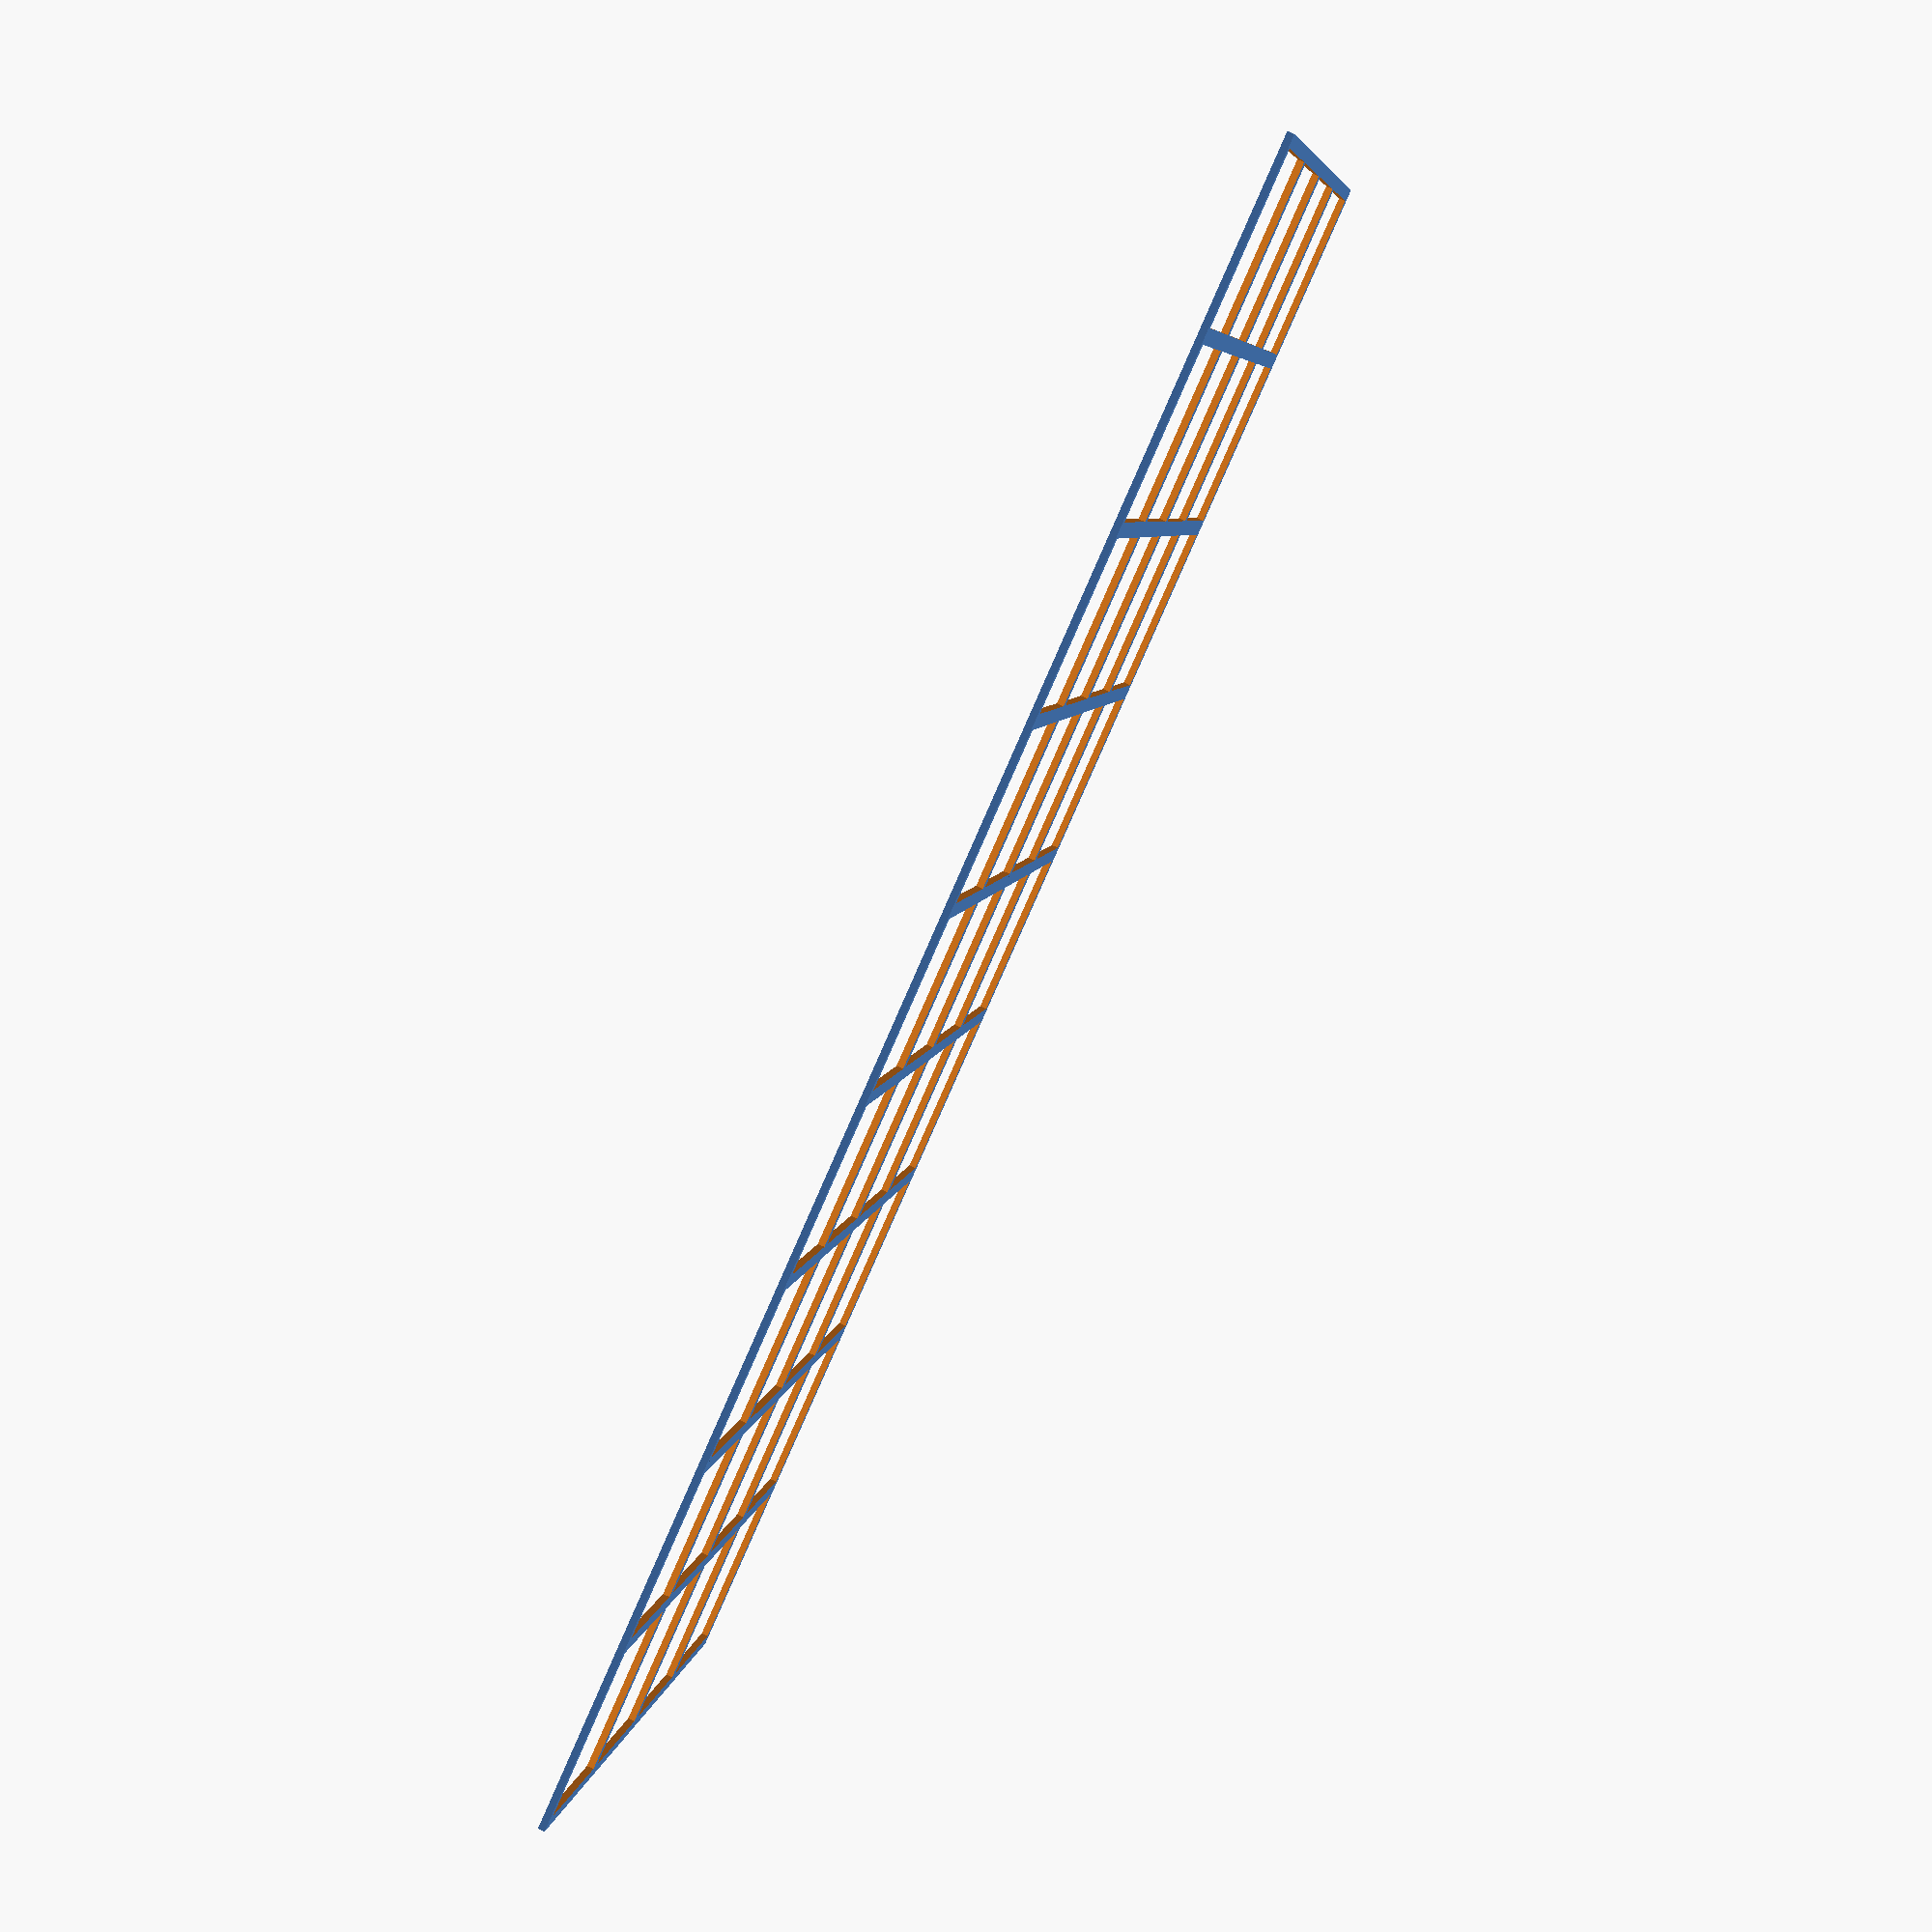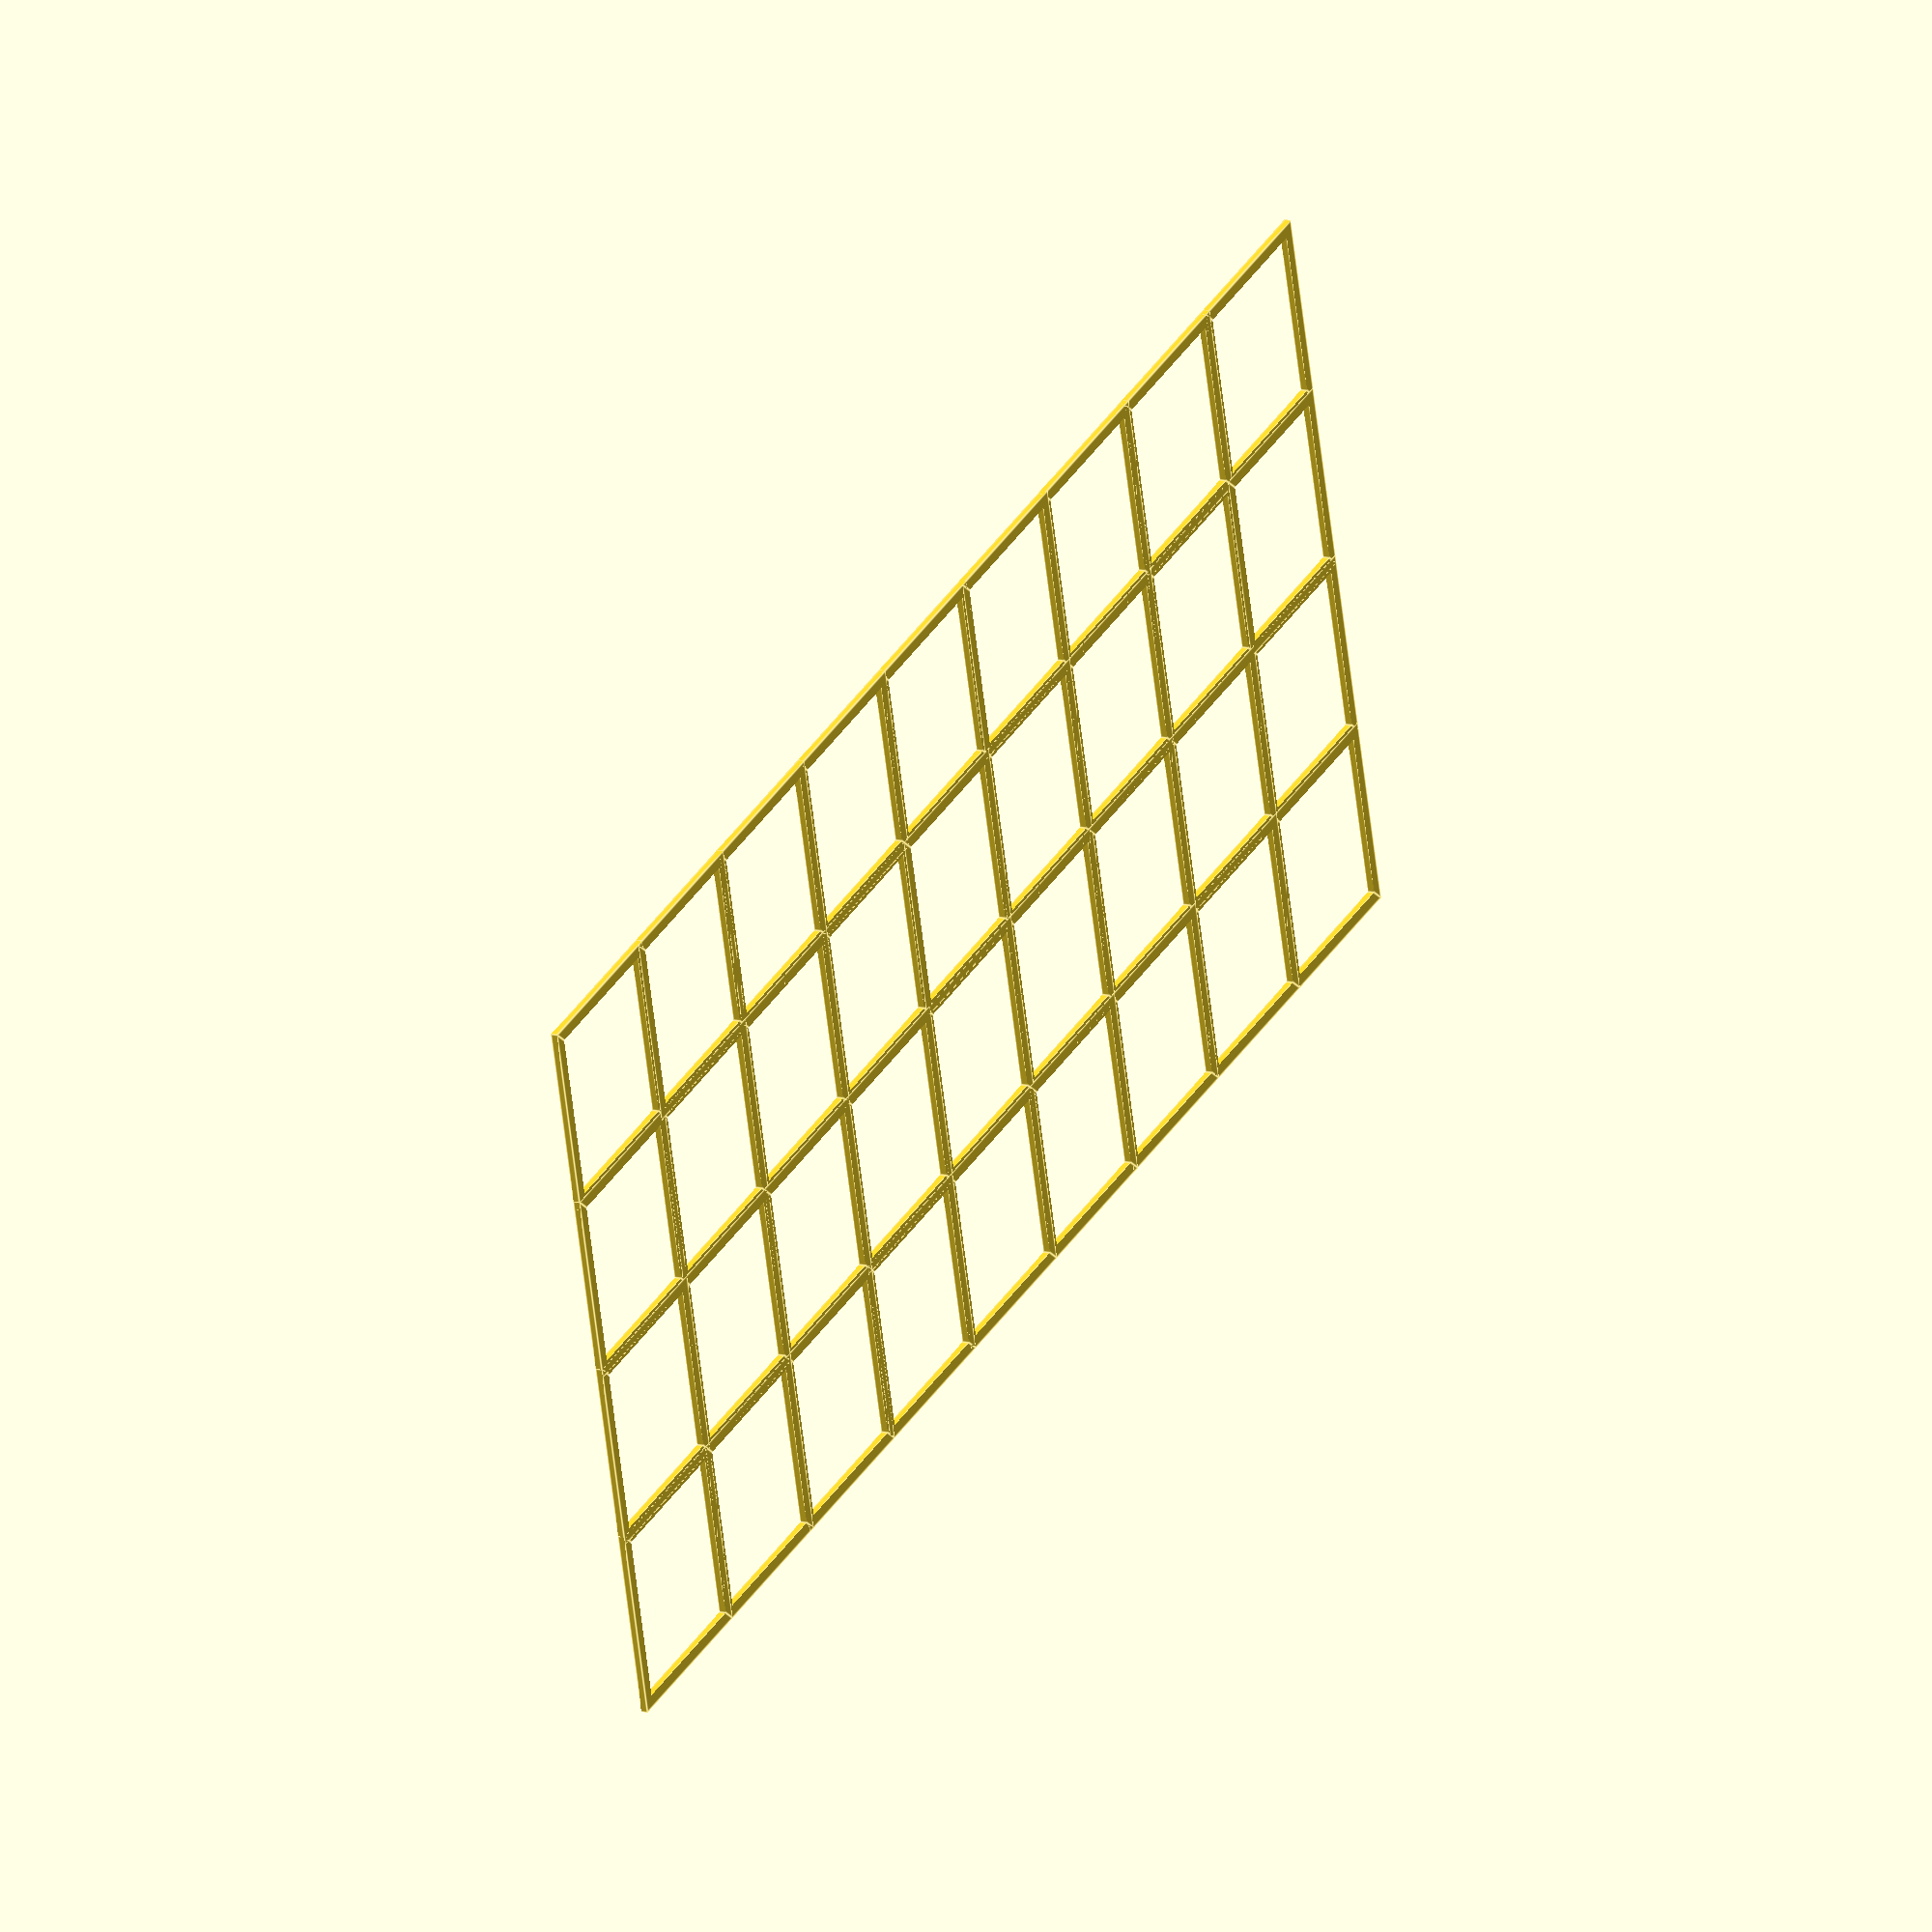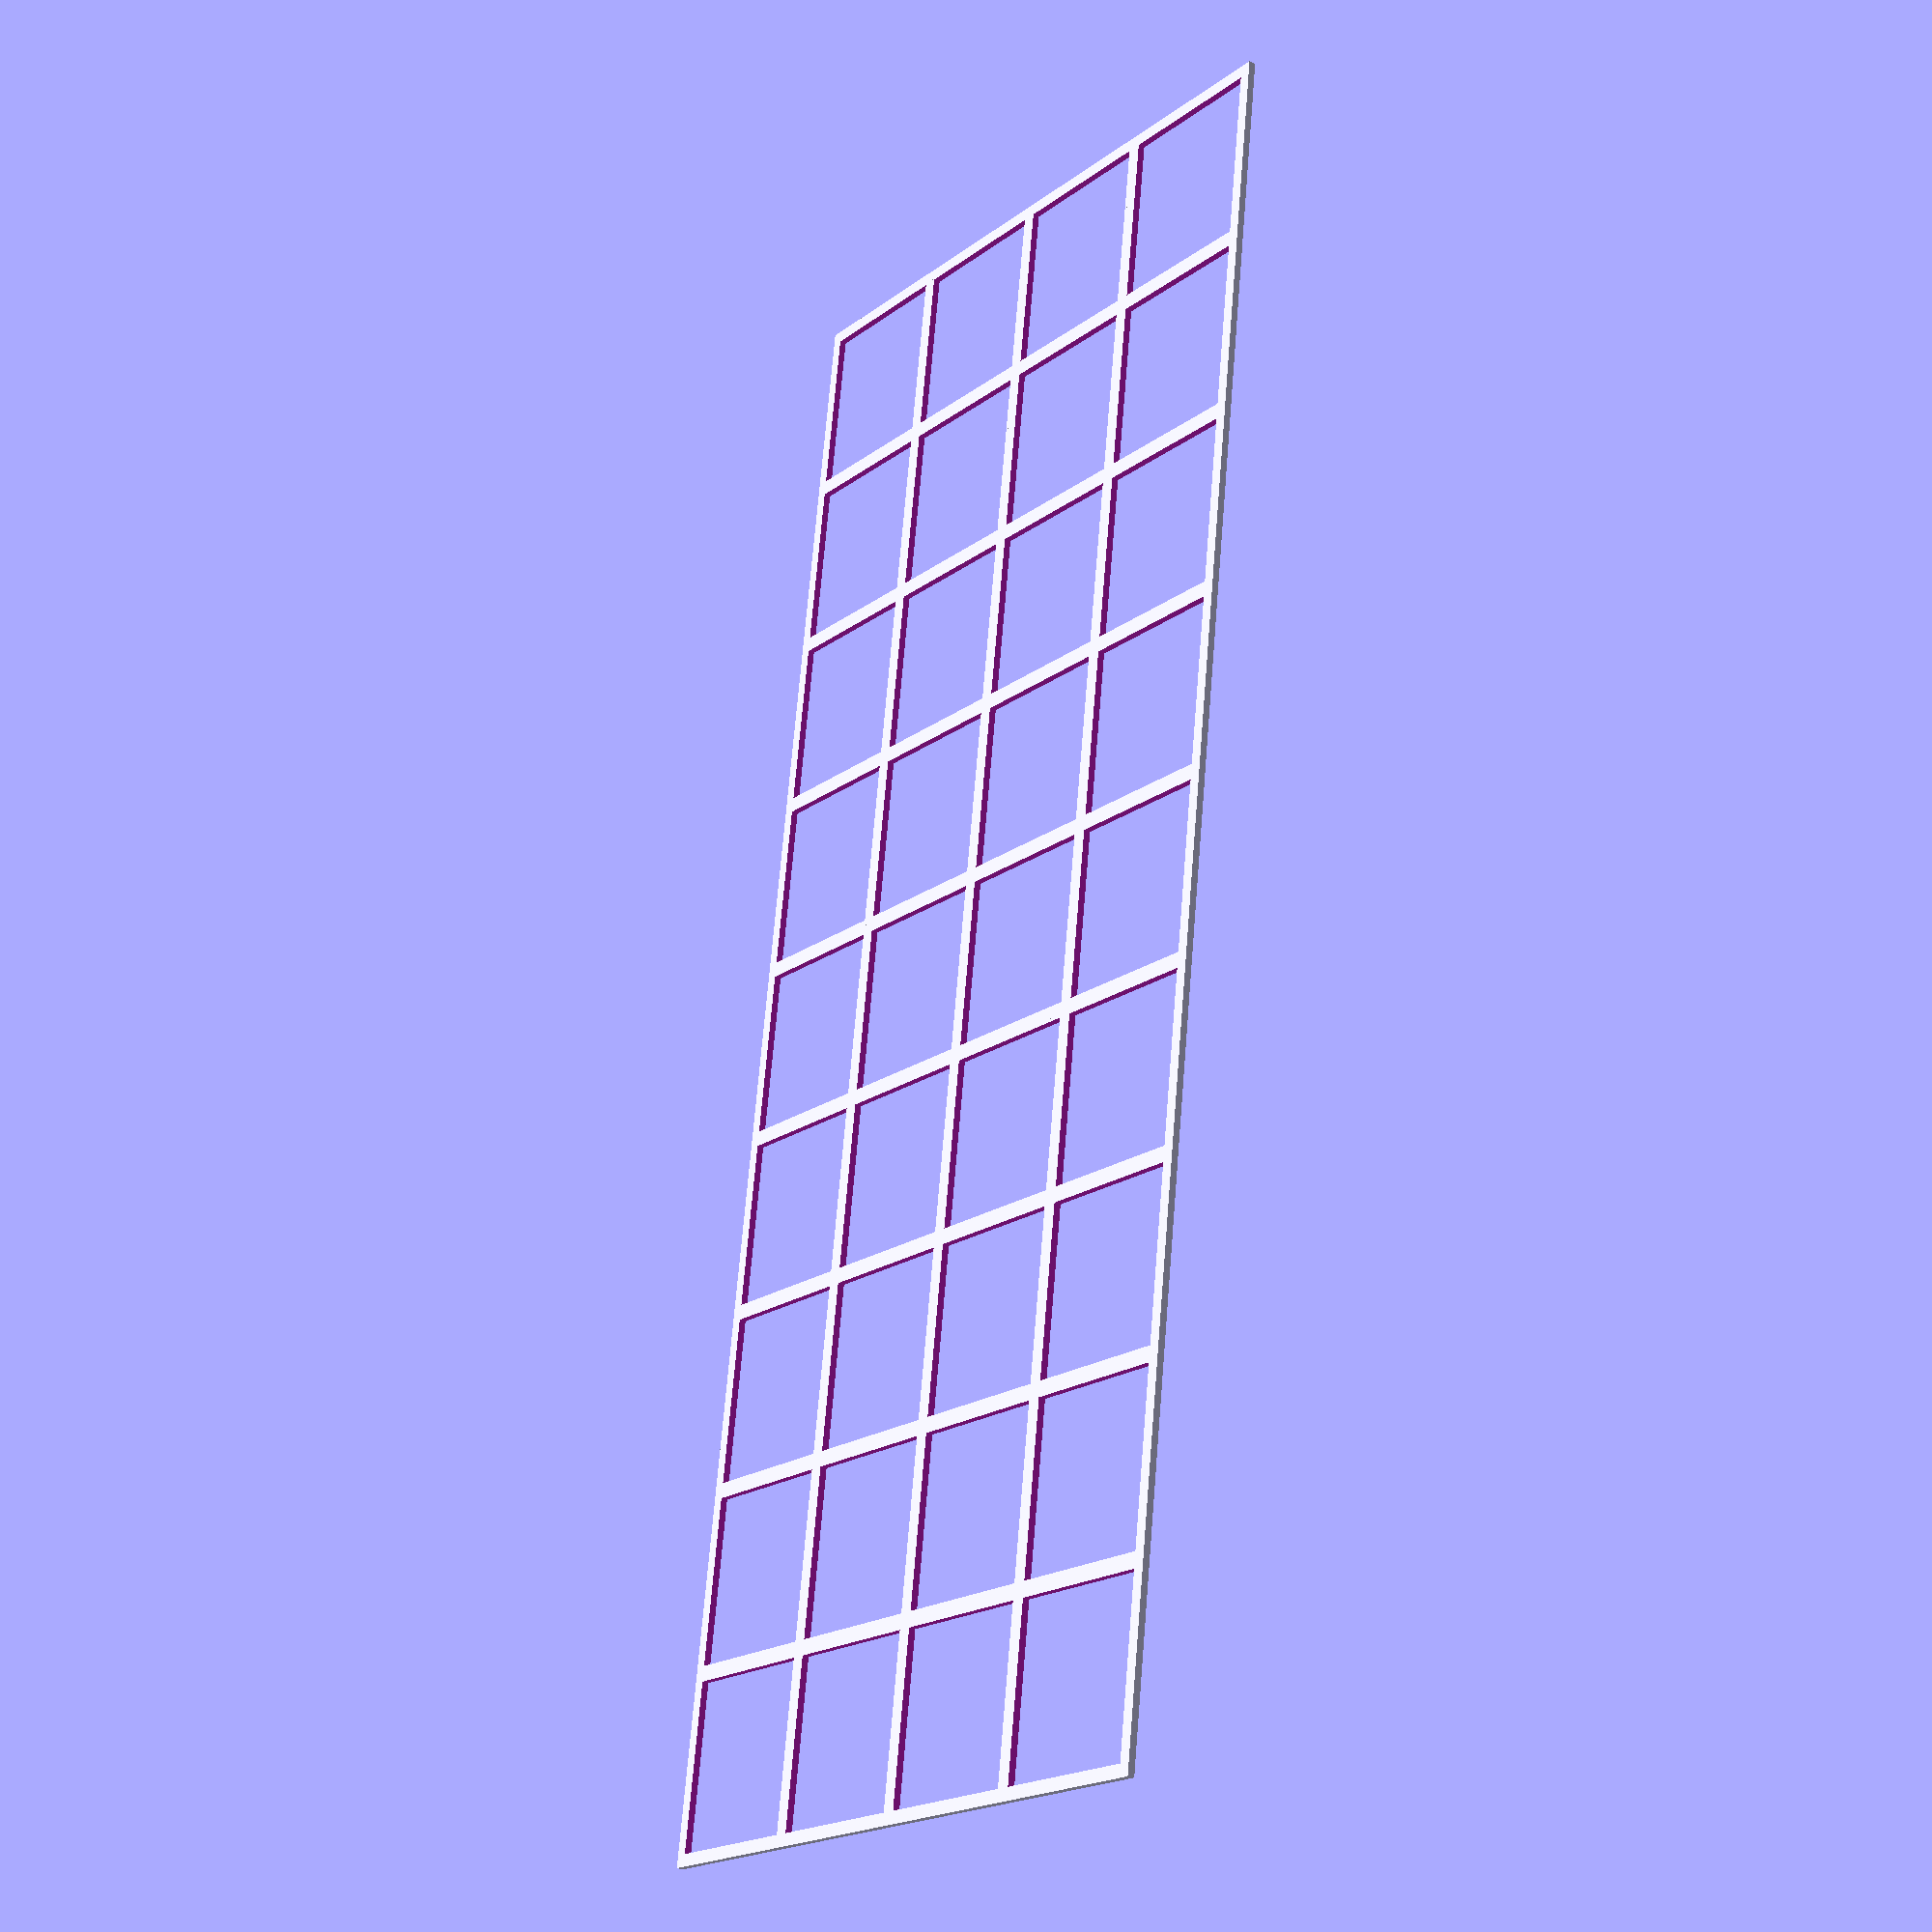
<openscad>
mm=1;
in=25.4*mm;

module dimers(grid_size, dimer_length, dimer_width) {
    translate(grid_size*[0, -0.25])
    square([dimer_length, dimer_width], center=true);

    translate(grid_size*[0, 0.25])
    square([dimer_length, dimer_width], center=true);
}


slop = 0.018*in; // tight
//slop=0.05*in; // loose
wall = 0.07*in;

grid_size = 1*in;


block_size = grid_size - slop;

neg_dimer_length = block_size - 2*wall-slop;
neg_dimer_width = block_size/2 - 2*wall-slop;

pos_dimer_length = neg_dimer_length+slop;
pos_dimer_width = neg_dimer_width+slop;

//top_extend = 0;        // mill out just what's needed
top_extend = 0.1*in;   // mill out a bit more for deburring

module block_top() {
    difference(){
        square(grid_size-slop+top_extend,center=true);
        dimers(grid_size, neg_dimer_length, neg_dimer_width);
    }
}

module block_bottom() {
    mirror([1,1])
    dimers(grid_size, pos_dimer_length, pos_dimer_width);
}

module block_outline() {
    difference(){
        square(block_size+2*mill_diameter+2*mill_tolerance, center=true);
        square(block_size, center=true);
    }
}


// tiny test to see how things fit, assuming cut with a 1/16in mill 
// you should see a pac-man basically
/*
intersection() {
    rotate(90)
    block_top();
    block_bottom();
    translate([0.395*in,0.39*in]) 
    circle(1/32*in,$fn=16);
}
*/

mill_tolerance = 0.01*in;
mill_diameter = 1/16*in;
mill_grid_size = grid_size + mill_diameter + mill_tolerance;
pin_hole_dia = 1/4*in; // check this
pin_x_offset = 0.3*in;

module plate(which_bit = "top", m, n) {
    for(row = [0:m-1]) {
        for(col = [0:n-1]) {
            translation_x = (col-(n-1)/2)*mill_grid_size;
            translation_y = (row-(m-1)/2)*mill_grid_size;
            translate([translation_x, translation_y])
            if(which_bit == "top") {
                block_top();
            } else if(which_bit == "bottom") {
                block_bottom();
            } else if(which_bit == "outline") {
                block_outline();
            }
        }
    }
    if((which_bit=="bottom") || (which_bit == "none")) {
        for(side=[-1,1])
        translate(side*[mill_grid_size*n/2+pin_x_offset,0])
        circle(pin_hole_dia/2);
    }
}

//plate("none",4,9);    
//plate("bottom",4,9);
//plate("top",4,9);
plate("outline",4,9);

// waste board:
// cut holes into the waste board in the position of the carvey mount points
// bolt the waste board down through those holes
// cut the "none" plate into the waste board, to hold the pins
//
// then, for each oak board: 
// 1) cut the bottom plate, 1/8 in deep
// 2) put dowels in the pin holes and flip over
// 3) cut the top plate 1/8 in deep
// 4) cut the outline plate, not quite 1/2 in deep
// **** 5) cut a yet-to-be-designed tab plate, 1/2 in deep




</openscad>
<views>
elev=102.6 azim=19.7 roll=64.8 proj=p view=solid
elev=345.7 azim=164.6 roll=296.1 proj=o view=edges
elev=27.7 azim=261.6 roll=235.8 proj=p view=wireframe
</views>
